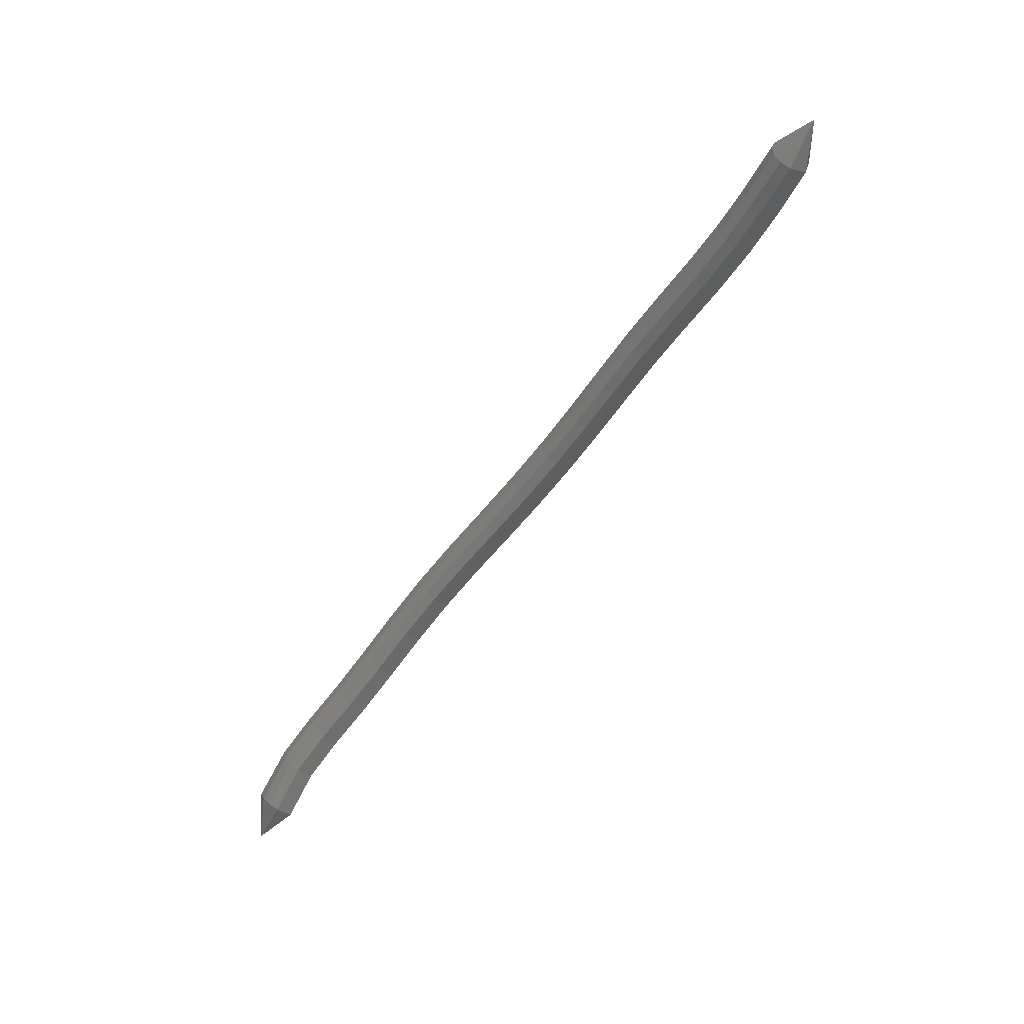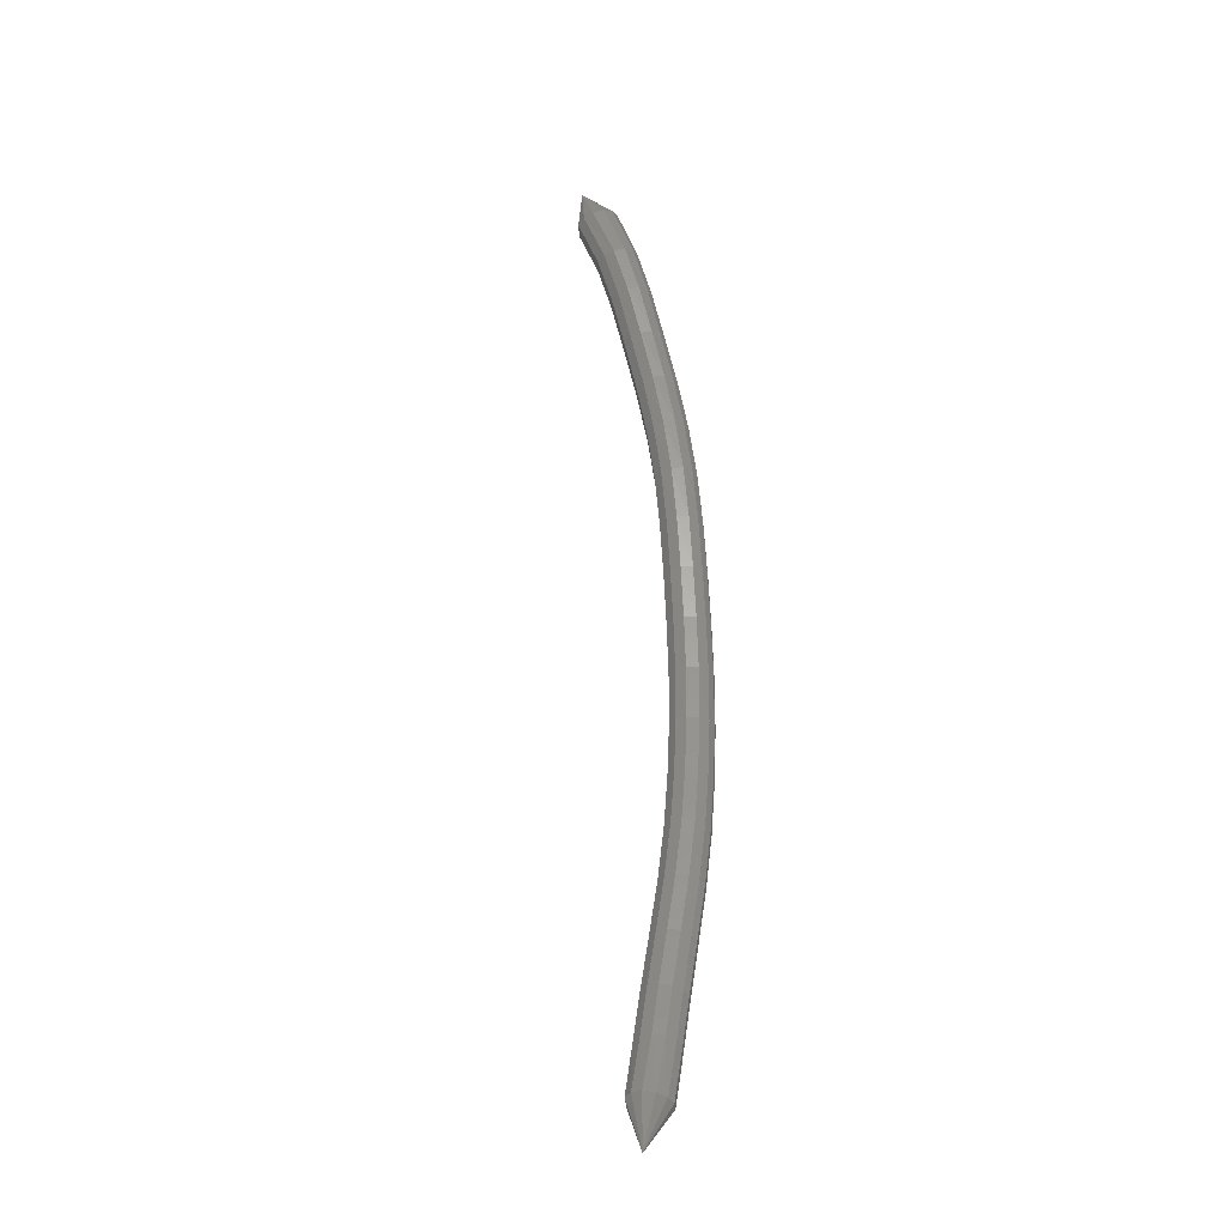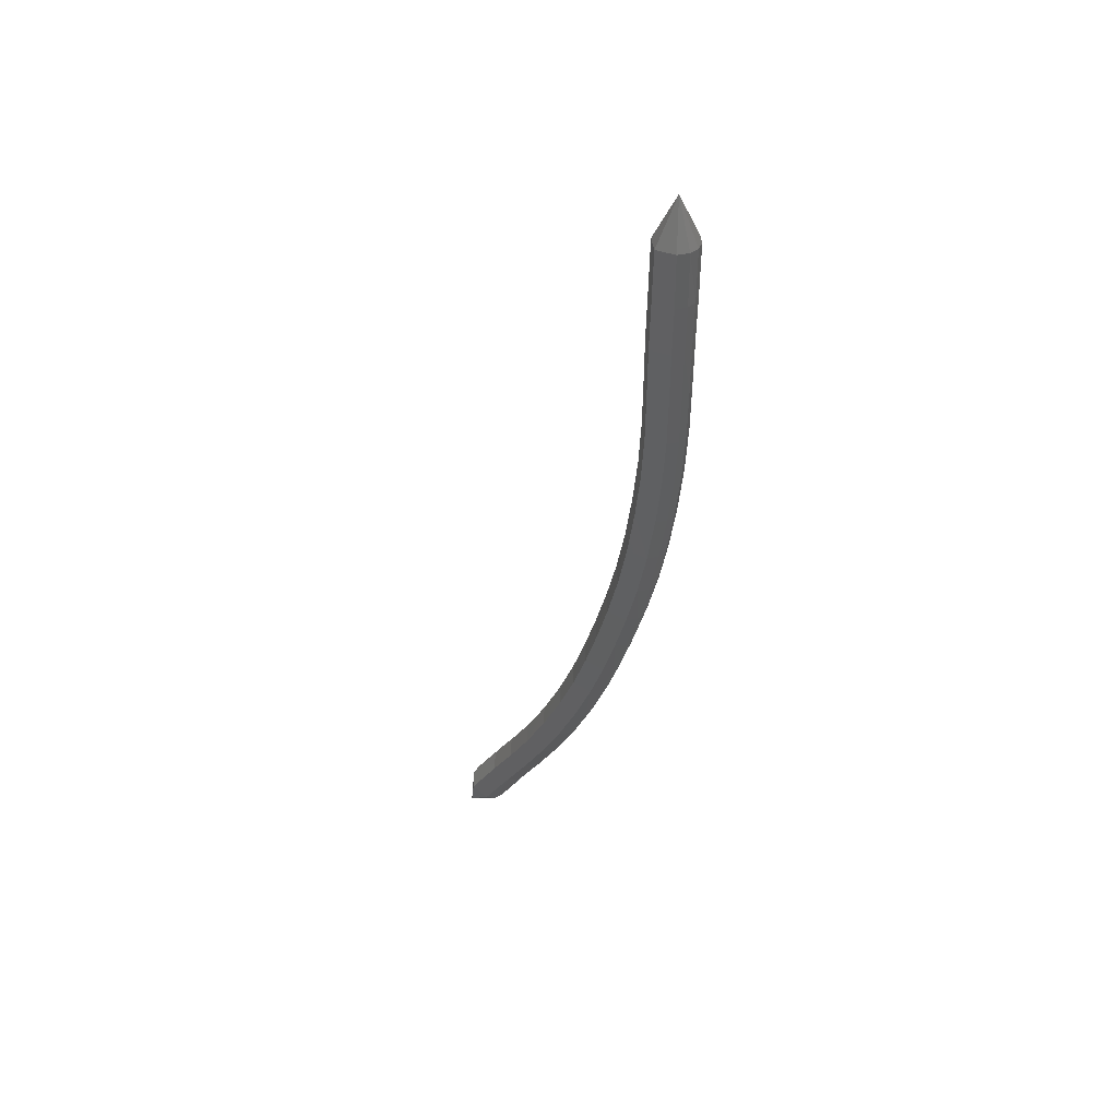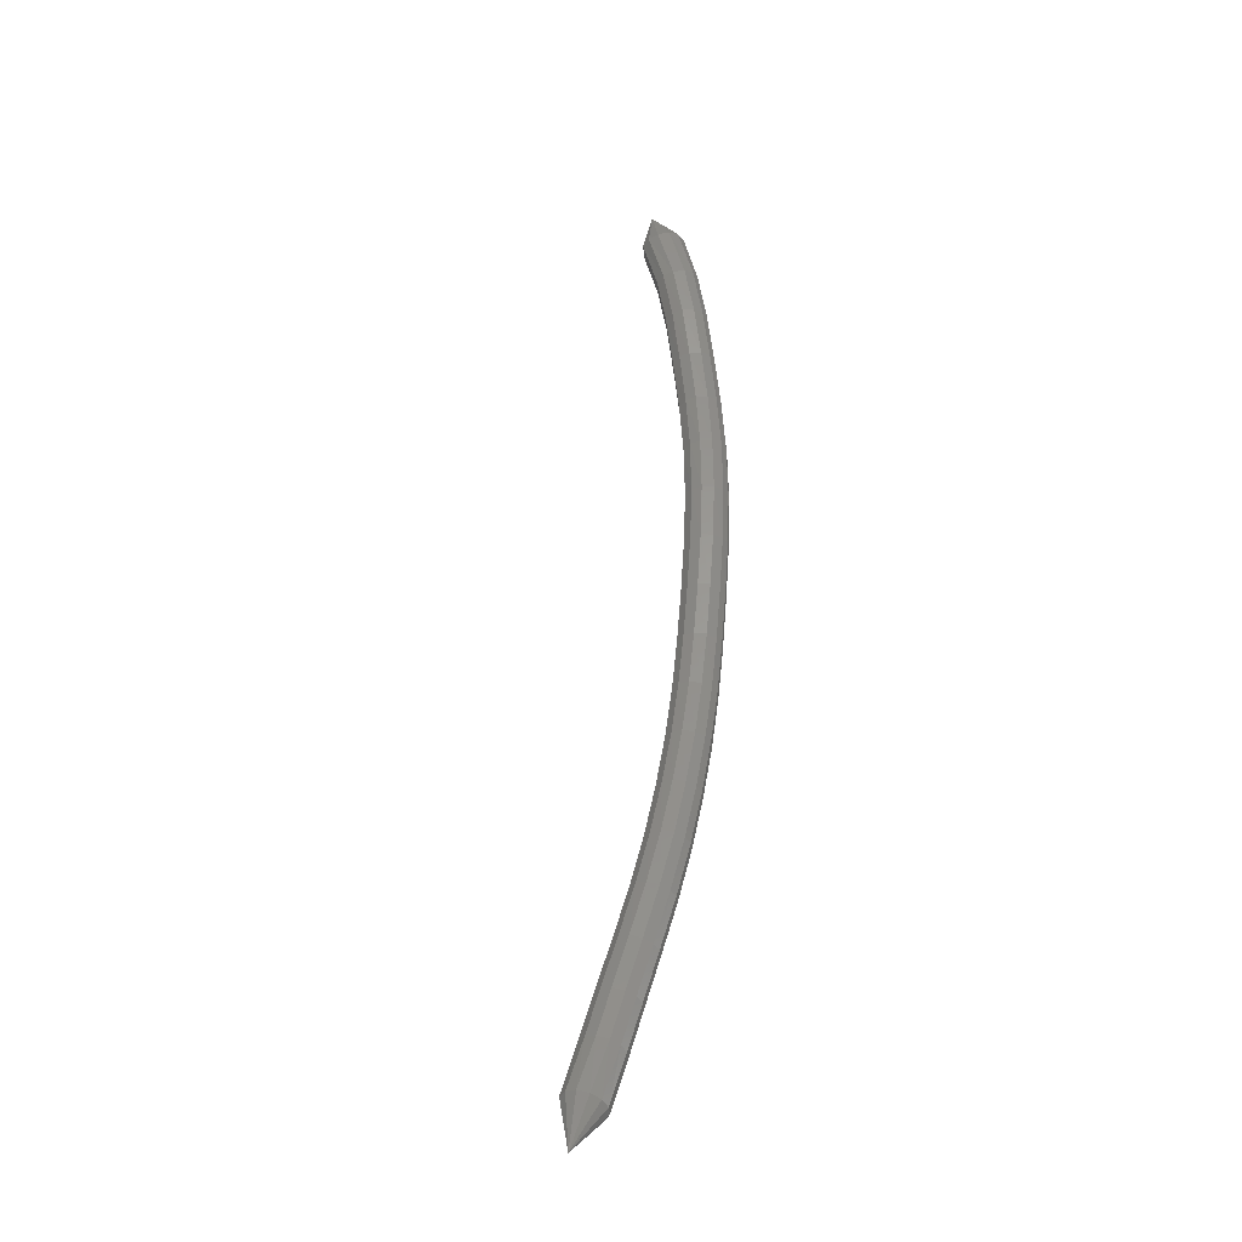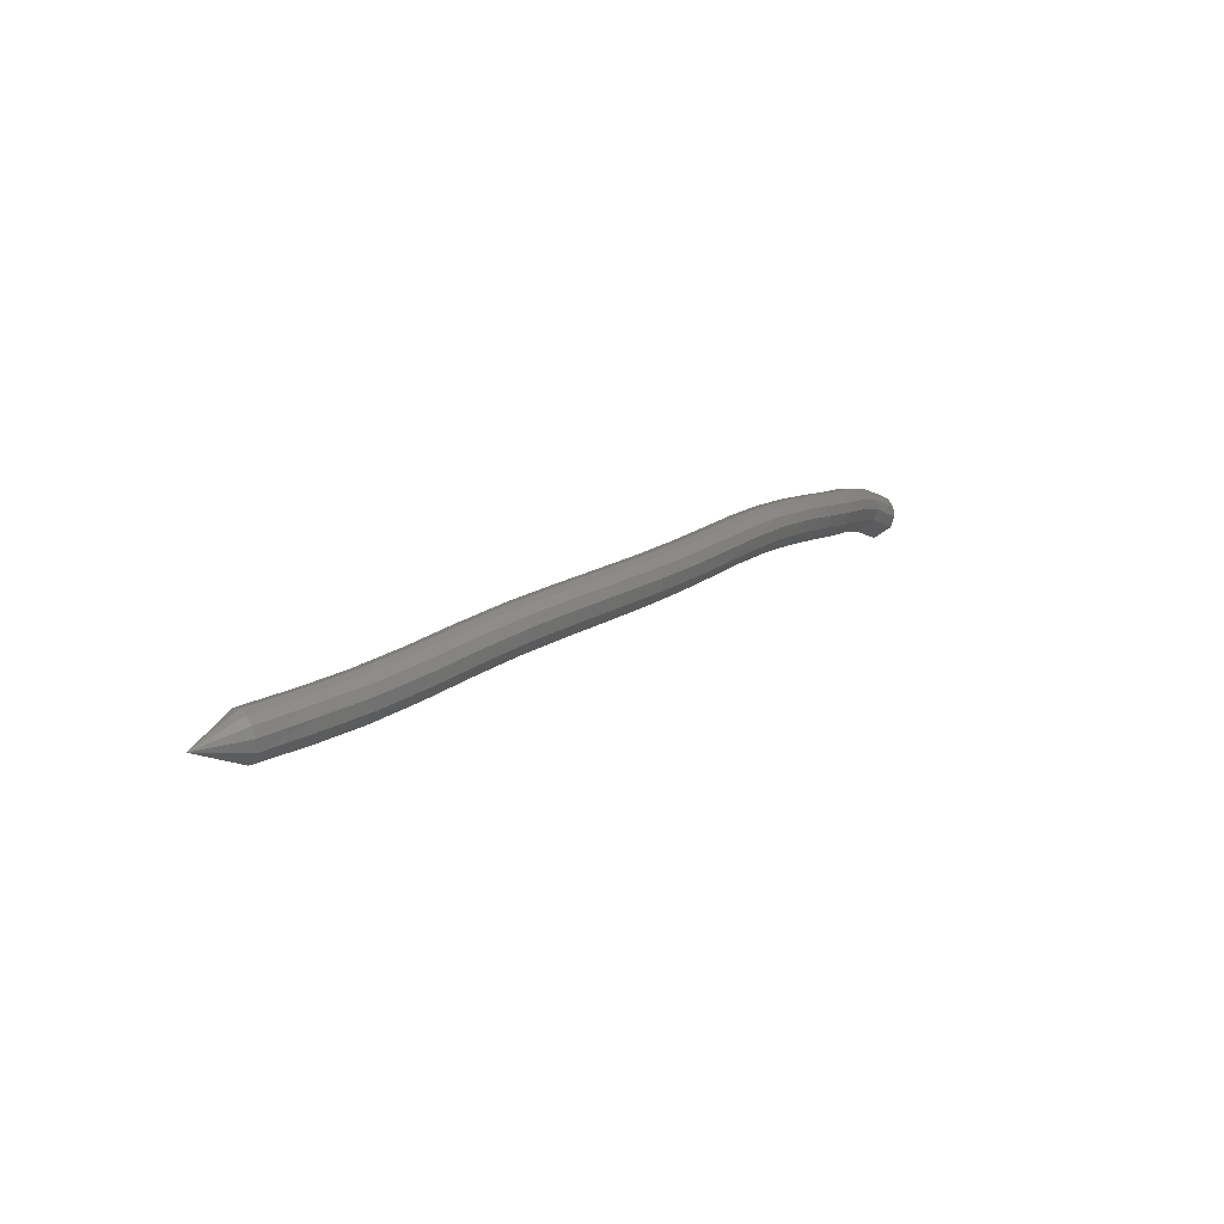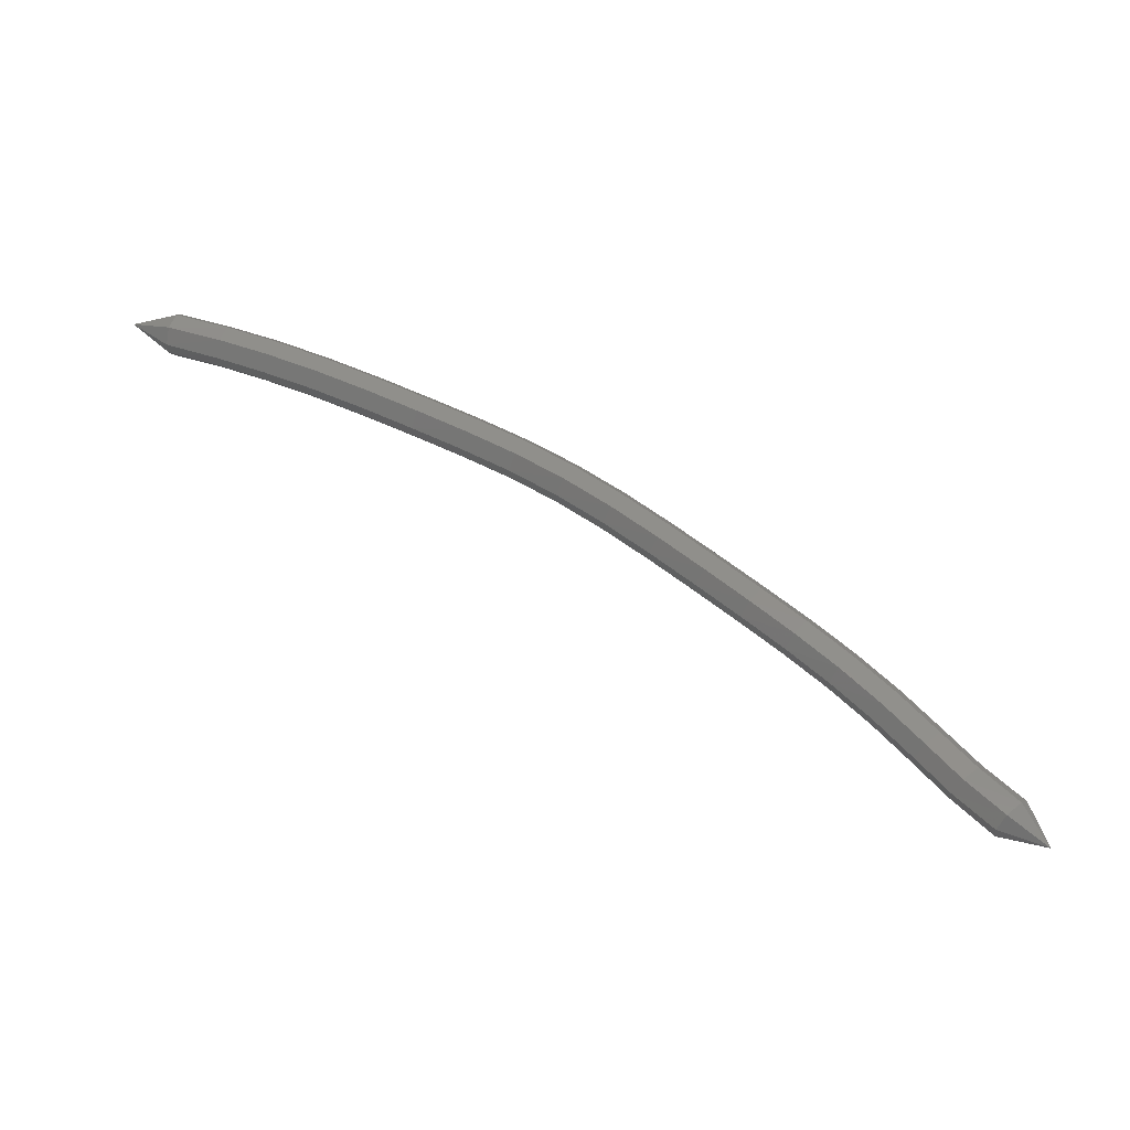
<metadata>
{"format":"stl","ext":"stl","renderer":"f3d","projection":"perspective","resolution":1024,"background":"white","views":[{"elev":-30.2,"azim":-113.6,"up":"+Z"},{"elev":44.7,"azim":-67.7,"up":"+Y"},{"elev":-48.8,"azim":-76.2,"up":"+Y"},{"elev":41.3,"azim":-60.3,"up":"+Y"},{"elev":44.3,"azim":-36.2,"up":"+Z"},{"elev":-64.7,"azim":-7.3,"up":"+Z"}]}
</metadata>
<code>
# stl→obj: 211 verts, 440 faces
v -89.55 38.77 284.7
v -88.7 38.51 284.1
v -88.71 38.89 284
v -87.57 38.55 283.8
v -87.6 38.95 283.7
v -86.55 38.63 283.5
v -86.6 39.03 283.5
v -85.42 38.78 283.2
v -85.48 39.18 283.2
v -84.29 38.98 283
v -84.37 39.37 282.9
v -83.21 39.18 282.7
v -83.29 39.57 282.6
v -82.14 39.37 282.3
v -82.21 39.76 282.3
v -81.07 39.58 281.9
v -81.15 39.97 281.9
v -80.02 39.83 281.5
v -80.13 40.22 281.5
v -78.99 40.14 281
v -79.11 40.52 281
v -77.98 40.49 280.6
v -78.11 40.87 280.6
v -76.98 40.87 280.1
v -77.12 41.25 280.1
v -76.02 41.22 279.6
v -76.15 41.61 279.6
v -75.1 41.56 279
v -75.22 41.95 279
v -74.2 41.91 278.4
v -74.32 42.29 278.4
v -73.32 42.29 277.8
v -73.45 42.67 277.8
v -72.47 42.71 277.1
v -72.62 43.08 277.2
v -71.75 43.05 276.5
v -71.9 43.43 276.5
v -70.98 43.29 275.7
v -71.11 43.66 275.8
v -70.08 43.73 275.4
v -88.69 39.09 284.1
v -87.58 39.15 283.9
v -86.58 39.24 283.6
v -85.48 39.38 283.3
v -84.37 39.57 283.1
v -83.29 39.77 282.8
v -82.2 39.97 282.4
v -81.14 40.17 282
v -80.12 40.42 281.6
v -79.11 40.72 281.2
v -78.11 41.07 280.7
v -77.12 41.44 280.2
v -76.15 41.8 279.7
v -75.21 42.14 279.2
v -74.3 42.49 278.6
v -73.43 42.86 278
v -72.6 43.27 277.3
v -71.87 43.63 276.7
v -71.07 43.87 275.9
v -88.65 39.21 284.3
v -87.53 39.26 284.1
v -86.54 39.34 283.8
v -85.45 39.49 283.5
v -84.34 39.68 283.3
v -83.24 39.88 283
v -82.15 40.07 282.6
v -81.09 40.28 282.2
v -80.06 40.52 281.8
v -79.06 40.82 281.4
v -78.05 41.17 280.9
v -77.06 41.54 280.4
v -76.07 41.9 279.9
v -75.12 42.25 279.4
v -74.21 42.59 278.8
v -73.34 42.96 278.1
v -72.51 43.37 277.5
v -71.77 43.73 276.9
v -70.96 43.99 276
v -88.59 39.21 284.6
v -87.47 39.25 284.3
v -86.48 39.34 284
v -85.39 39.48 283.8
v -84.28 39.67 283.5
v -83.17 39.87 283.2
v -82.07 40.07 282.9
v -81 40.27 282.5
v -79.96 40.51 282.1
v -78.95 40.81 281.6
v -77.94 41.16 281.1
v -76.94 41.54 280.7
v -75.95 41.9 280.2
v -74.99 42.24 279.6
v -74.06 42.58 279
v -73.18 42.95 278.3
v -72.35 43.37 277.7
v -71.6 43.73 277.1
v -70.79 44 276.2
v -88.54 39.1 284.8
v -87.42 39.14 284.5
v -86.42 39.22 284.2
v -85.33 39.37 284
v -84.21 39.56 283.7
v -83.1 39.76 283.4
v -81.99 39.95 283
v -80.91 40.16 282.6
v -79.86 40.4 282.2
v -78.84 40.7 281.8
v -77.83 41.05 281.3
v -76.82 41.43 280.8
v -75.83 41.79 280.3
v -74.86 42.13 279.7
v -73.92 42.47 279.1
v -73.03 42.85 278.5
v -72.19 43.26 277.8
v -71.44 43.62 277.2
v -70.62 43.9 276.4
v -88.51 38.93 284.9
v -87.38 38.97 284.6
v -86.37 39.05 284.3
v -85.28 39.2 284.1
v -84.16 39.39 283.8
v -83.04 39.59 283.5
v -81.93 39.79 283.1
v -80.84 39.99 282.7
v -79.79 40.24 282.3
v -78.75 40.54 281.9
v -77.74 40.9 281.4
v -76.73 41.27 280.9
v -75.73 41.63 280.4
v -74.76 41.97 279.8
v -73.82 42.31 279.2
v -72.92 42.69 278.5
v -72.08 43.1 277.9
v -71.32 43.47 277.2
v -70.49 43.73 276.4
v -88.5 38.73 284.9
v -87.37 38.79 284.6
v -86.35 38.87 284.4
v -85.25 39.02 284.1
v -84.12 39.21 283.8
v -83 39.41 283.5
v -81.89 39.61 283.1
v -80.8 39.81 282.7
v -79.74 40.06 282.3
v -78.7 40.37 281.9
v -77.68 40.72 281.4
v -76.67 41.09 280.9
v -75.67 41.45 280.4
v -74.7 41.79 279.8
v -73.76 42.14 279.2
v -72.86 42.52 278.5
v -72.01 42.94 277.9
v -71.25 43.3 277.2
v -70.43 43.53 276.4
v -88.52 38.54 284.8
v -87.37 38.6 284.5
v -86.35 38.69 284.3
v -85.24 38.84 284
v -84.11 39.03 283.7
v -82.99 39.23 283.4
v -81.89 39.43 283.1
v -80.79 39.63 282.7
v -79.72 39.88 282.2
v -78.68 40.19 281.8
v -77.65 40.55 281.3
v -76.64 40.92 280.8
v -75.65 41.28 280.3
v -74.69 41.62 279.7
v -73.75 41.96 279.1
v -72.85 42.34 278.4
v -71.99 42.76 277.8
v -71.24 43.12 277.1
v -70.44 43.34 276.3
v -88.55 38.4 284.7
v -87.4 38.46 284.4
v -86.38 38.54 284.1
v -85.25 38.69 283.9
v -84.12 38.89 283.6
v -83.01 39.09 283.3
v -81.91 39.28 282.9
v -80.82 39.49 282.5
v -79.75 39.74 282.1
v -78.7 40.05 281.6
v -77.67 40.41 281.1
v -76.66 40.78 280.7
v -75.68 41.14 280.1
v -74.73 41.48 279.6
v -73.8 41.82 278.9
v -72.9 42.2 278.3
v -72.04 42.63 277.6
v -71.29 42.98 277
v -70.51 43.2 276.2
v -88.6 38.34 284.4
v -87.46 38.39 284.2
v -86.43 38.47 283.9
v -85.3 38.62 283.6
v -84.16 38.82 283.4
v -83.07 39.01 283
v -81.98 39.21 282.7
v -80.89 39.41 282.3
v -79.83 39.67 281.9
v -78.78 39.98 281.4
v -77.76 40.34 280.9
v -76.75 40.71 280.4
v -75.78 41.07 279.9
v -74.84 41.41 279.3
v -73.92 41.75 278.7
v -73.02 42.14 278.1
v -72.16 42.56 277.4
v -71.43 42.91 276.8
v -70.67 43.13 276
f 1 1 2
f 2 1 3
f 2 3 4
f 4 3 5
f 4 5 6
f 6 5 7
f 6 7 8
f 8 7 9
f 8 9 10
f 10 9 11
f 10 11 12
f 12 11 13
f 12 13 14
f 14 13 15
f 14 15 16
f 16 15 17
f 16 17 18
f 18 17 19
f 18 19 20
f 20 19 21
f 20 21 22
f 22 21 23
f 22 23 24
f 24 23 25
f 24 25 26
f 26 25 27
f 26 27 28
f 28 27 29
f 28 29 30
f 30 29 31
f 30 31 32
f 32 31 33
f 32 33 34
f 34 33 35
f 34 35 36
f 36 35 37
f 36 37 38
f 38 37 39
f 38 39 40
f 40 39 40
f 1 1 3
f 3 1 41
f 3 41 5
f 5 41 42
f 5 42 7
f 7 42 43
f 7 43 9
f 9 43 44
f 9 44 11
f 11 44 45
f 11 45 13
f 13 45 46
f 13 46 15
f 15 46 47
f 15 47 17
f 17 47 48
f 17 48 19
f 19 48 49
f 19 49 21
f 21 49 50
f 21 50 23
f 23 50 51
f 23 51 25
f 25 51 52
f 25 52 27
f 27 52 53
f 27 53 29
f 29 53 54
f 29 54 31
f 31 54 55
f 31 55 33
f 33 55 56
f 33 56 35
f 35 56 57
f 35 57 37
f 37 57 58
f 37 58 39
f 39 58 59
f 39 59 40
f 40 59 40
f 1 1 41
f 41 1 60
f 41 60 42
f 42 60 61
f 42 61 43
f 43 61 62
f 43 62 44
f 44 62 63
f 44 63 45
f 45 63 64
f 45 64 46
f 46 64 65
f 46 65 47
f 47 65 66
f 47 66 48
f 48 66 67
f 48 67 49
f 49 67 68
f 49 68 50
f 50 68 69
f 50 69 51
f 51 69 70
f 51 70 52
f 52 70 71
f 52 71 53
f 53 71 72
f 53 72 54
f 54 72 73
f 54 73 55
f 55 73 74
f 55 74 56
f 56 74 75
f 56 75 57
f 57 75 76
f 57 76 58
f 58 76 77
f 58 77 59
f 59 77 78
f 59 78 40
f 40 78 40
f 1 1 60
f 60 1 79
f 60 79 61
f 61 79 80
f 61 80 62
f 62 80 81
f 62 81 63
f 63 81 82
f 63 82 64
f 64 82 83
f 64 83 65
f 65 83 84
f 65 84 66
f 66 84 85
f 66 85 67
f 67 85 86
f 67 86 68
f 68 86 87
f 68 87 69
f 69 87 88
f 69 88 70
f 70 88 89
f 70 89 71
f 71 89 90
f 71 90 72
f 72 90 91
f 72 91 73
f 73 91 92
f 73 92 74
f 74 92 93
f 74 93 75
f 75 93 94
f 75 94 76
f 76 94 95
f 76 95 77
f 77 95 96
f 77 96 78
f 78 96 97
f 78 97 40
f 40 97 40
f 1 1 79
f 79 1 98
f 79 98 80
f 80 98 99
f 80 99 81
f 81 99 100
f 81 100 82
f 82 100 101
f 82 101 83
f 83 101 102
f 83 102 84
f 84 102 103
f 84 103 85
f 85 103 104
f 85 104 86
f 86 104 105
f 86 105 87
f 87 105 106
f 87 106 88
f 88 106 107
f 88 107 89
f 89 107 108
f 89 108 90
f 90 108 109
f 90 109 91
f 91 109 110
f 91 110 92
f 92 110 111
f 92 111 93
f 93 111 112
f 93 112 94
f 94 112 113
f 94 113 95
f 95 113 114
f 95 114 96
f 96 114 115
f 96 115 97
f 97 115 116
f 97 116 40
f 40 116 40
f 1 1 98
f 98 1 117
f 98 117 99
f 99 117 118
f 99 118 100
f 100 118 119
f 100 119 101
f 101 119 120
f 101 120 102
f 102 120 121
f 102 121 103
f 103 121 122
f 103 122 104
f 104 122 123
f 104 123 105
f 105 123 124
f 105 124 106
f 106 124 125
f 106 125 107
f 107 125 126
f 107 126 108
f 108 126 127
f 108 127 109
f 109 127 128
f 109 128 110
f 110 128 129
f 110 129 111
f 111 129 130
f 111 130 112
f 112 130 131
f 112 131 113
f 113 131 132
f 113 132 114
f 114 132 133
f 114 133 115
f 115 133 134
f 115 134 116
f 116 134 135
f 116 135 40
f 40 135 40
f 1 1 117
f 117 1 136
f 117 136 118
f 118 136 137
f 118 137 119
f 119 137 138
f 119 138 120
f 120 138 139
f 120 139 121
f 121 139 140
f 121 140 122
f 122 140 141
f 122 141 123
f 123 141 142
f 123 142 124
f 124 142 143
f 124 143 125
f 125 143 144
f 125 144 126
f 126 144 145
f 126 145 127
f 127 145 146
f 127 146 128
f 128 146 147
f 128 147 129
f 129 147 148
f 129 148 130
f 130 148 149
f 130 149 131
f 131 149 150
f 131 150 132
f 132 150 151
f 132 151 133
f 133 151 152
f 133 152 134
f 134 152 153
f 134 153 135
f 135 153 154
f 135 154 40
f 40 154 40
f 1 1 136
f 136 1 155
f 136 155 137
f 137 155 156
f 137 156 138
f 138 156 157
f 138 157 139
f 139 157 158
f 139 158 140
f 140 158 159
f 140 159 141
f 141 159 160
f 141 160 142
f 142 160 161
f 142 161 143
f 143 161 162
f 143 162 144
f 144 162 163
f 144 163 145
f 145 163 164
f 145 164 146
f 146 164 165
f 146 165 147
f 147 165 166
f 147 166 148
f 148 166 167
f 148 167 149
f 149 167 168
f 149 168 150
f 150 168 169
f 150 169 151
f 151 169 170
f 151 170 152
f 152 170 171
f 152 171 153
f 153 171 172
f 153 172 154
f 154 172 173
f 154 173 40
f 40 173 40
f 1 1 155
f 155 1 174
f 155 174 156
f 156 174 175
f 156 175 157
f 157 175 176
f 157 176 158
f 158 176 177
f 158 177 159
f 159 177 178
f 159 178 160
f 160 178 179
f 160 179 161
f 161 179 180
f 161 180 162
f 162 180 181
f 162 181 163
f 163 181 182
f 163 182 164
f 164 182 183
f 164 183 165
f 165 183 184
f 165 184 166
f 166 184 185
f 166 185 167
f 167 185 186
f 167 186 168
f 168 186 187
f 168 187 169
f 169 187 188
f 169 188 170
f 170 188 189
f 170 189 171
f 171 189 190
f 171 190 172
f 172 190 191
f 172 191 173
f 173 191 192
f 173 192 40
f 40 192 40
f 1 1 174
f 174 1 193
f 174 193 175
f 175 193 194
f 175 194 176
f 176 194 195
f 176 195 177
f 177 195 196
f 177 196 178
f 178 196 197
f 178 197 179
f 179 197 198
f 179 198 180
f 180 198 199
f 180 199 181
f 181 199 200
f 181 200 182
f 182 200 201
f 182 201 183
f 183 201 202
f 183 202 184
f 184 202 203
f 184 203 185
f 185 203 204
f 185 204 186
f 186 204 205
f 186 205 187
f 187 205 206
f 187 206 188
f 188 206 207
f 188 207 189
f 189 207 208
f 189 208 190
f 190 208 209
f 190 209 191
f 191 209 210
f 191 210 192
f 192 210 211
f 192 211 40
f 40 211 40
f 1 1 193
f 193 1 2
f 193 2 194
f 194 2 4
f 194 4 195
f 195 4 6
f 195 6 196
f 196 6 8
f 196 8 197
f 197 8 10
f 197 10 198
f 198 10 12
f 198 12 199
f 199 12 14
f 199 14 200
f 200 14 16
f 200 16 201
f 201 16 18
f 201 18 202
f 202 18 20
f 202 20 203
f 203 20 22
f 203 22 204
f 204 22 24
f 204 24 205
f 205 24 26
f 205 26 206
f 206 26 28
f 206 28 207
f 207 28 30
f 207 30 208
f 208 30 32
f 208 32 209
f 209 32 34
f 209 34 210
f 210 34 36
f 210 36 211
f 211 36 38
f 211 38 40
f 40 38 40

</code>
